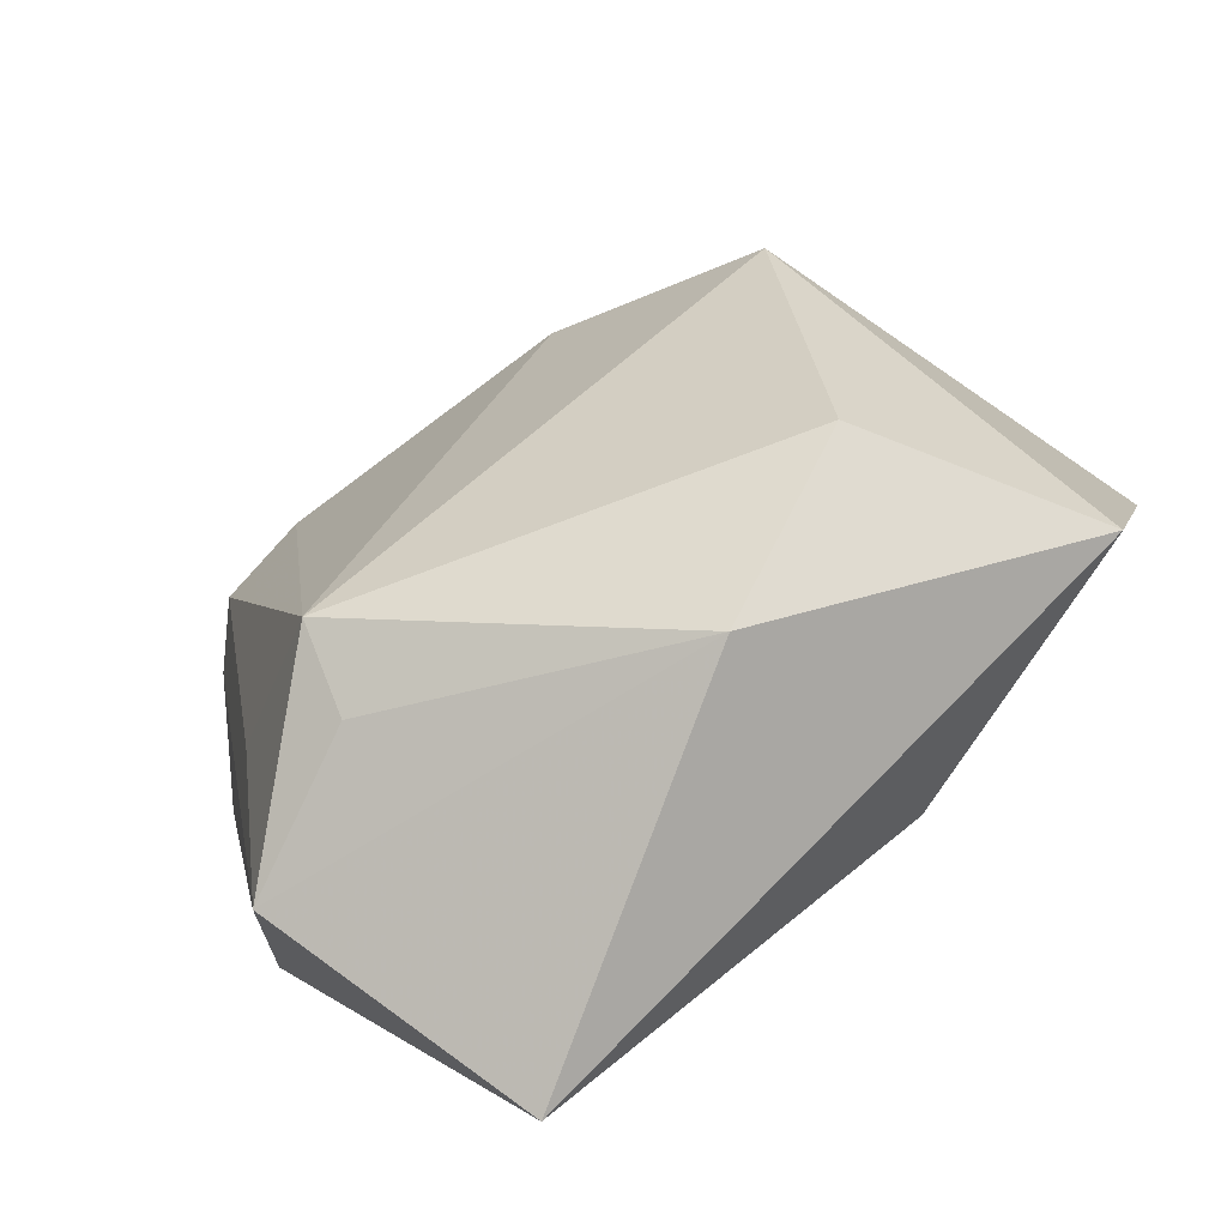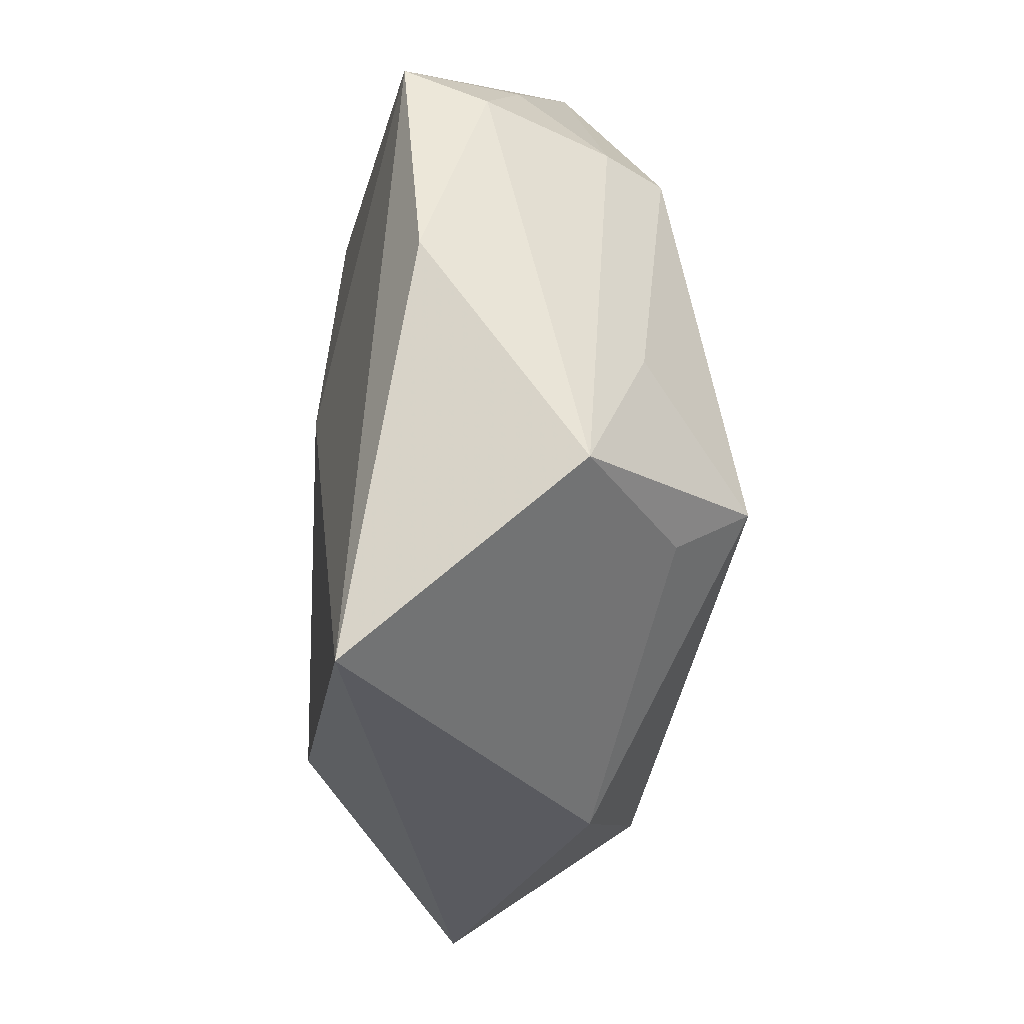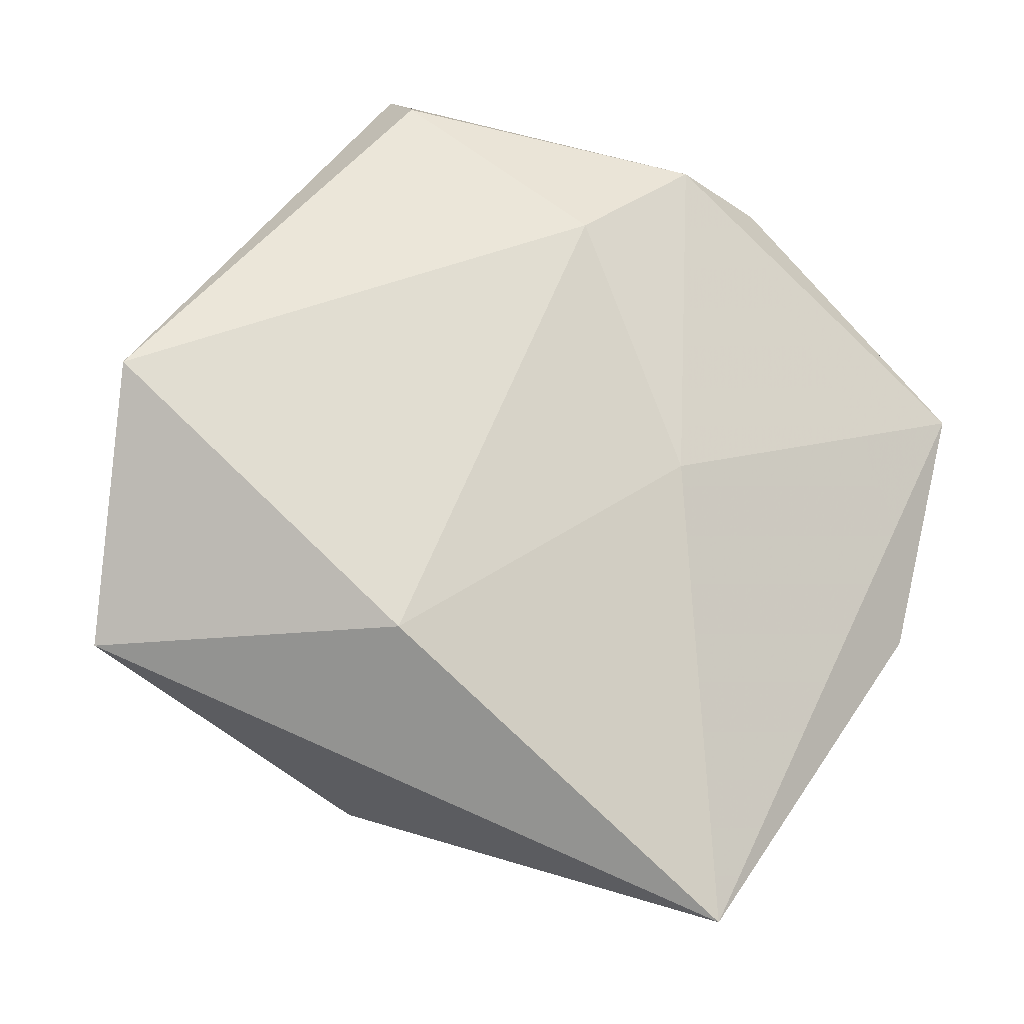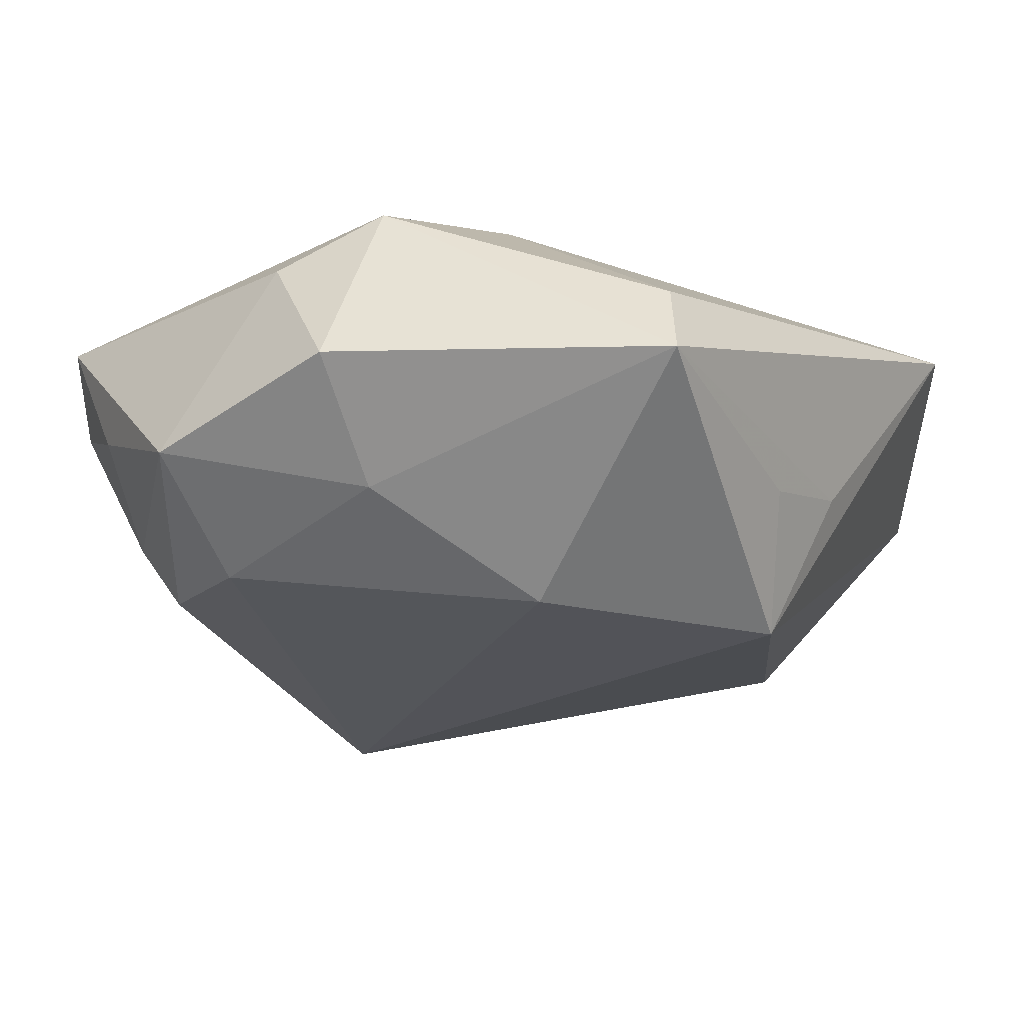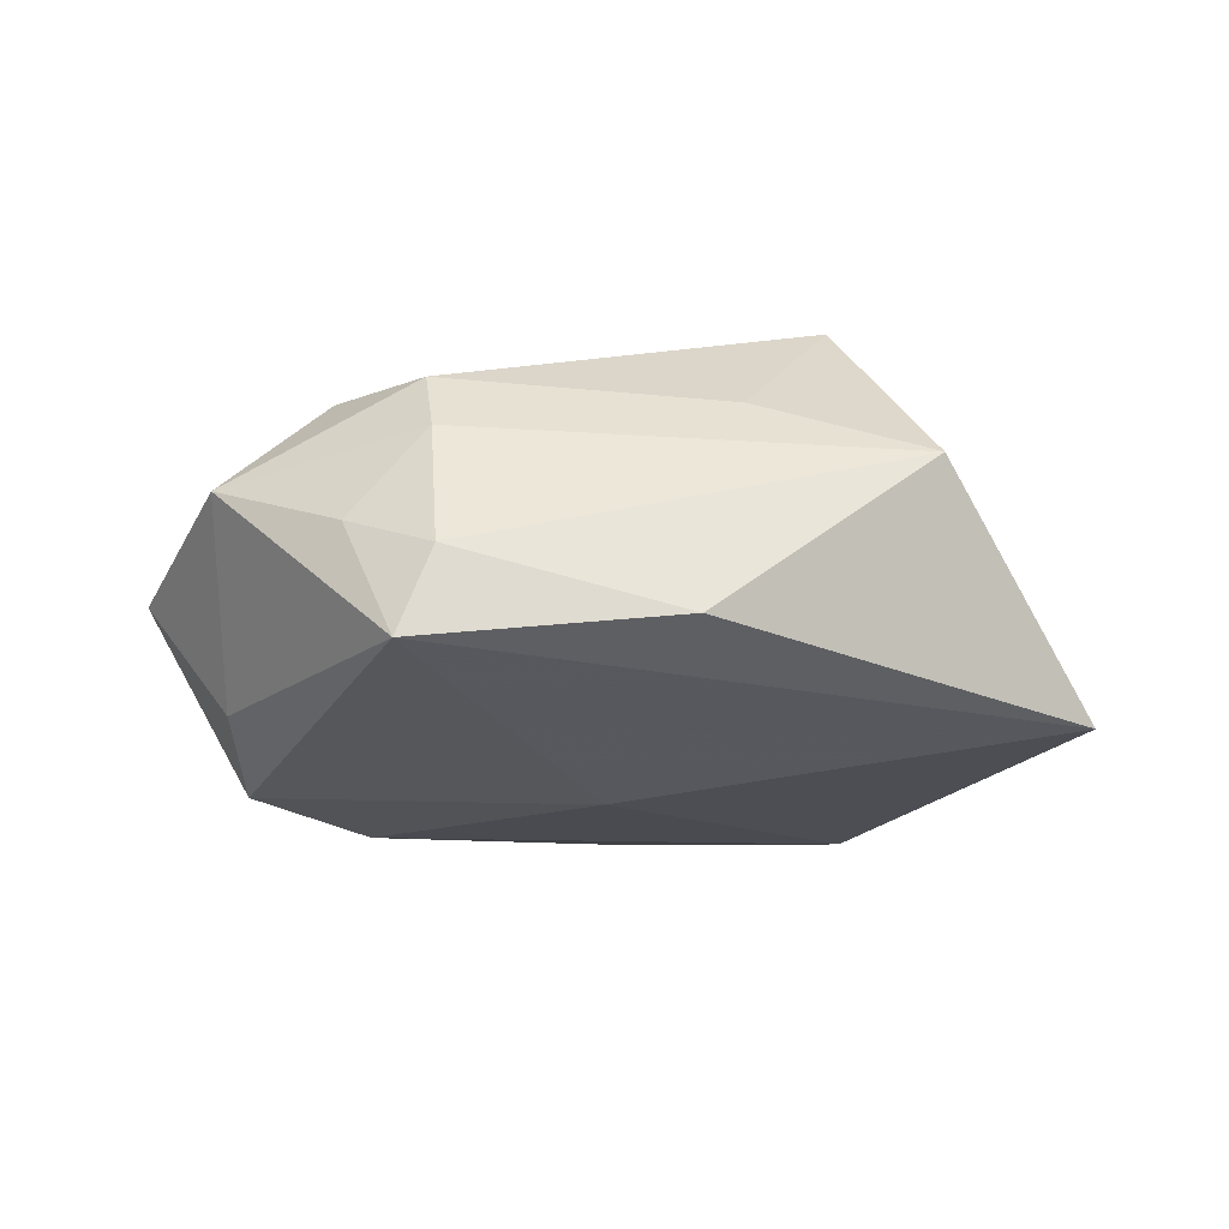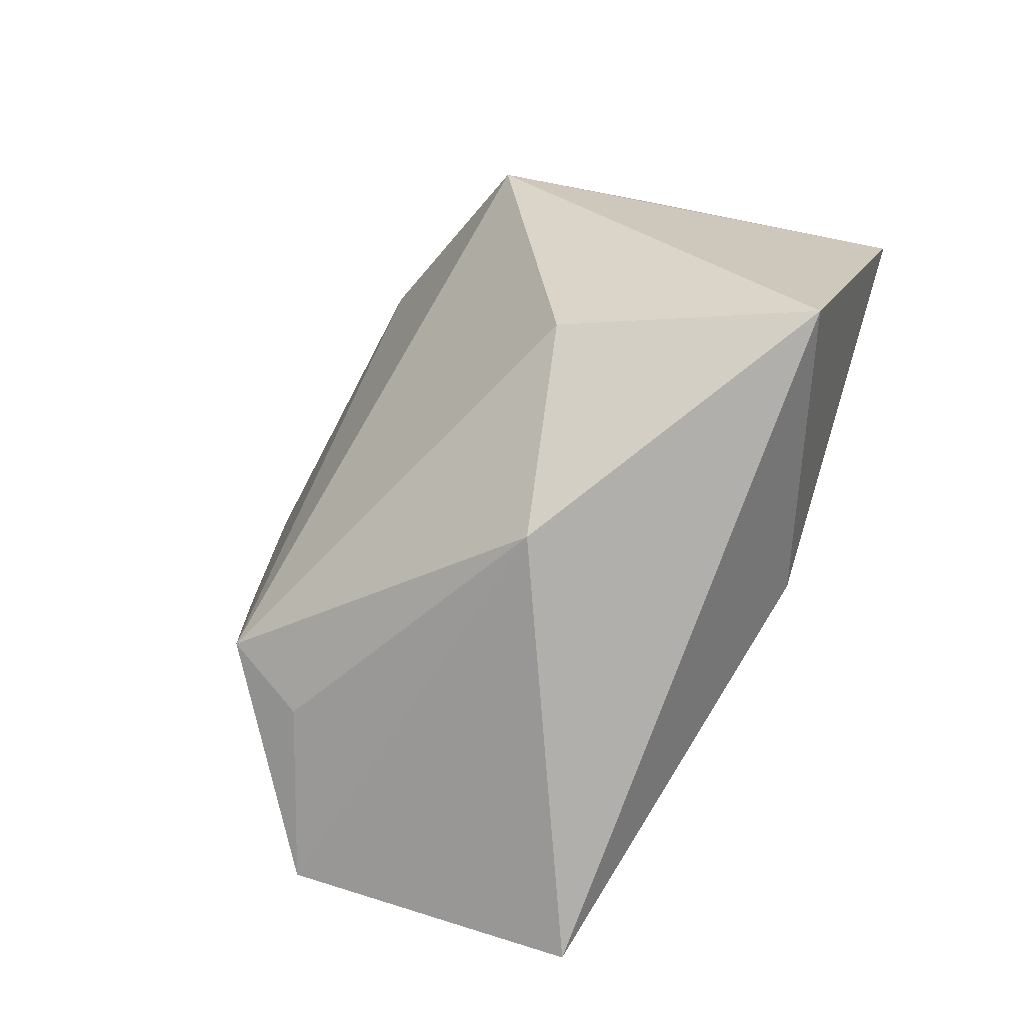
<metadata>
{"format":"obj","ext":"obj","renderer":"f3d","projection":"perspective","resolution":1024,"background":"white","views":[{"elev":-63.3,"azim":28.2,"up":"+Y"},{"elev":-54.7,"azim":-93.5,"up":"+Y"},{"elev":-19.2,"azim":160.0,"up":"+Y"},{"elev":72.7,"azim":-0.1,"up":"+Y"},{"elev":-15.1,"azim":-81.1,"up":"+Z"},{"elev":-58.4,"azim":55.1,"up":"+Y"}]}
</metadata>
<code>
v -0.01162 0.03161 0.009343
v -0.02049 0.03015 -0.01199
v -0.01351 -0.04423 -0.01415
v 0.02532 0.01665 0.01907
v 0.01504 0.03906 -0.006307
v 0.03175 0.01527 0.005554
v -0.01504 -0.02766 0.01546
v -0.01504 -0.02216 0.02237
v 0.01906 -0.01991 -0.01762
v -0.01564 0.03947 -0.0005239
v 0.04444 0.004333 -0.01257
v 0.003595 0.02494 0.01813
v -0.02782 -0.03268 0.006542
v 0.01524 0.0432 0.000411
v 0.01533 -0.03136 0.009968
v -0.01072 0.03092 -0.01727
v -0.02512 0.02012 0.01443
v -0.008861 -0.001229 -0.0185
v -0.03103 0.01058 0.01443
v -0.03077 0.02914 0.005231
v 0.02816 -0.01733 0.01561
v -0.006706 0.02085 0.01716
v 0.0437 -0.01991 -0.001942
v -0.04096 0.007241 -0.003242
v 0.001008 0.02247 -0.01903
v -0.03703 -0.01358 -0.008912
v -0.02729 -0.01608 0.01195
v 0.02584 0.02354 0.007194
v -0.03773 0.01582 -5.593e-05
v -0.0422 0.01025 -0.01127
v -0.03495 0.009102 0.008719
f 3 23 15
f 15 13 3
f 3 30 18
f 30 16 18
f 18 16 25
f 9 23 3
f 3 18 9
f 9 18 25
f 26 30 3
f 3 13 26
f 8 4 12
f 12 1 17
f 12 4 14
f 14 1 12
f 8 13 7
f 7 15 8
f 13 15 7
f 21 4 8
f 8 15 21
f 23 4 21
f 21 15 23
f 5 16 14
f 25 16 5
f 23 9 11
f 11 9 25
f 11 4 23
f 11 6 4
f 14 6 11
f 25 5 11
f 11 5 14
f 27 13 8
f 30 26 24
f 24 26 13
f 14 4 28
f 28 6 14
f 4 6 28
f 2 16 30
f 22 17 8
f 8 12 22
f 22 12 17
f 30 24 29
f 8 17 19
f 19 27 8
f 13 27 19
f 20 2 30
f 30 29 20
f 17 1 20
f 20 19 17
f 31 29 24
f 31 24 13
f 13 19 31
f 31 20 29
f 19 20 31
f 2 20 10
f 14 16 10
f 16 2 10
f 10 1 14
f 10 20 1

</code>
